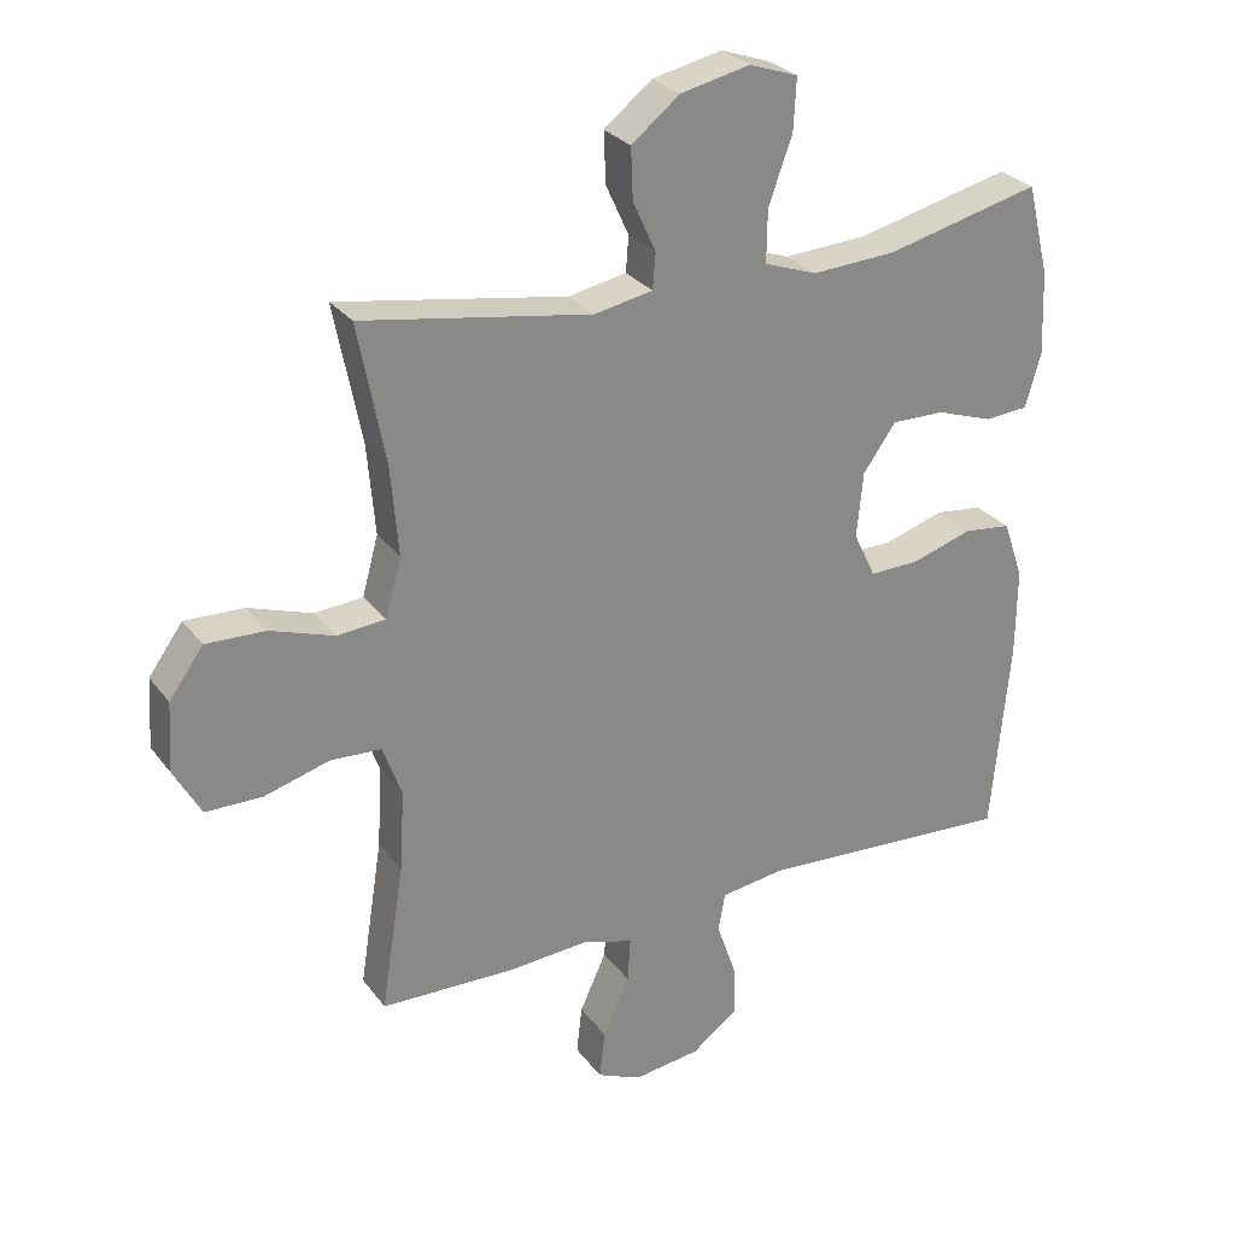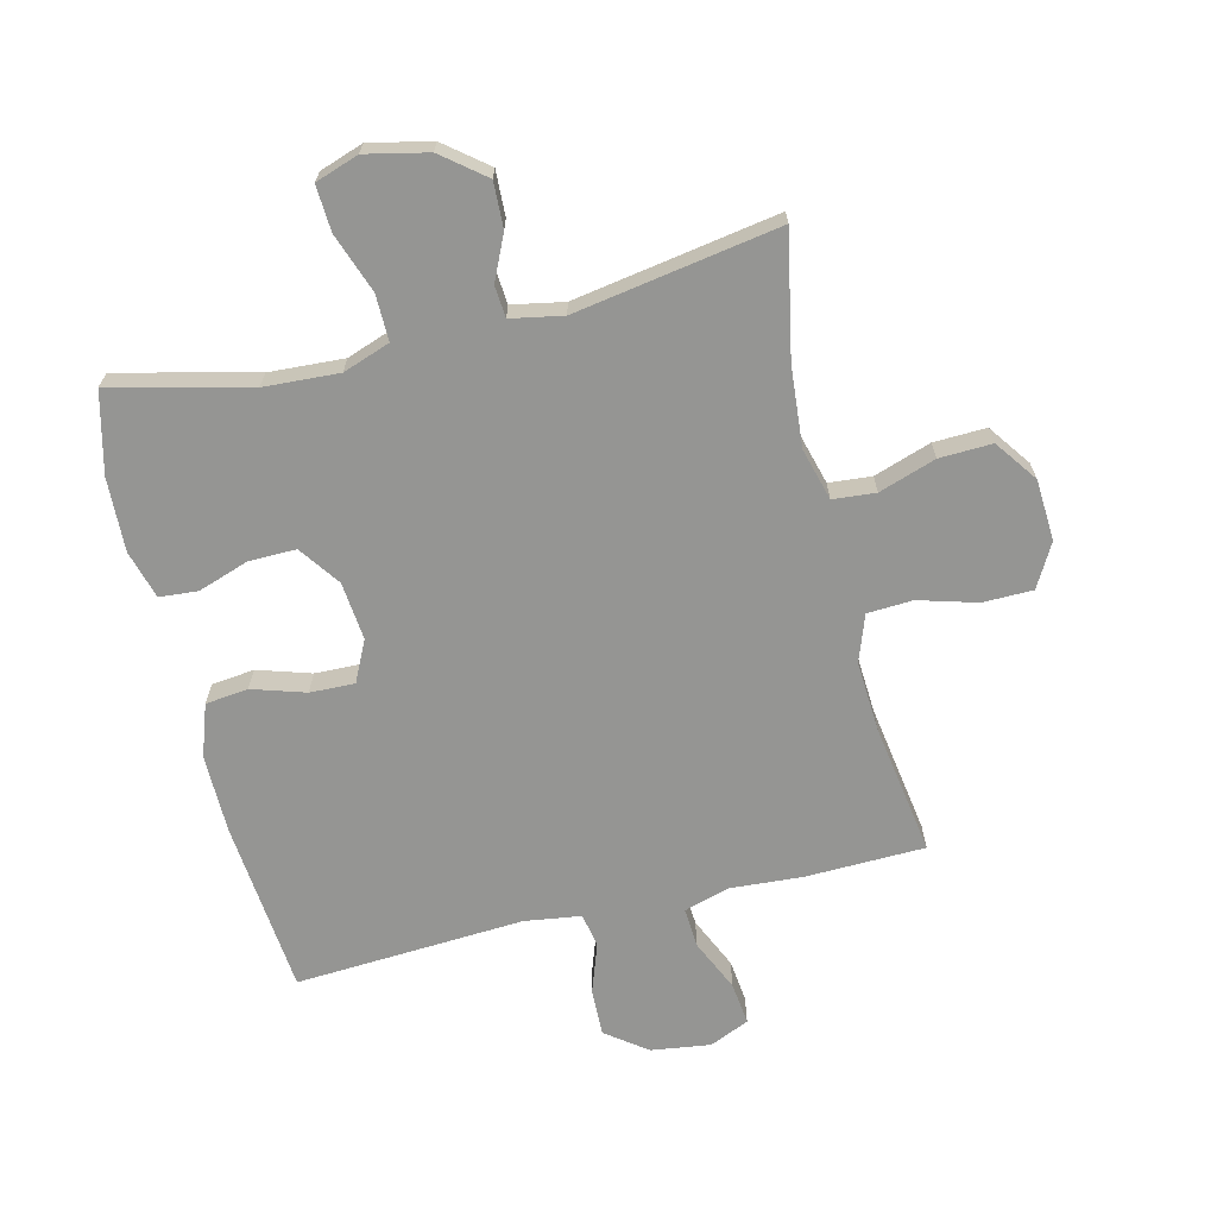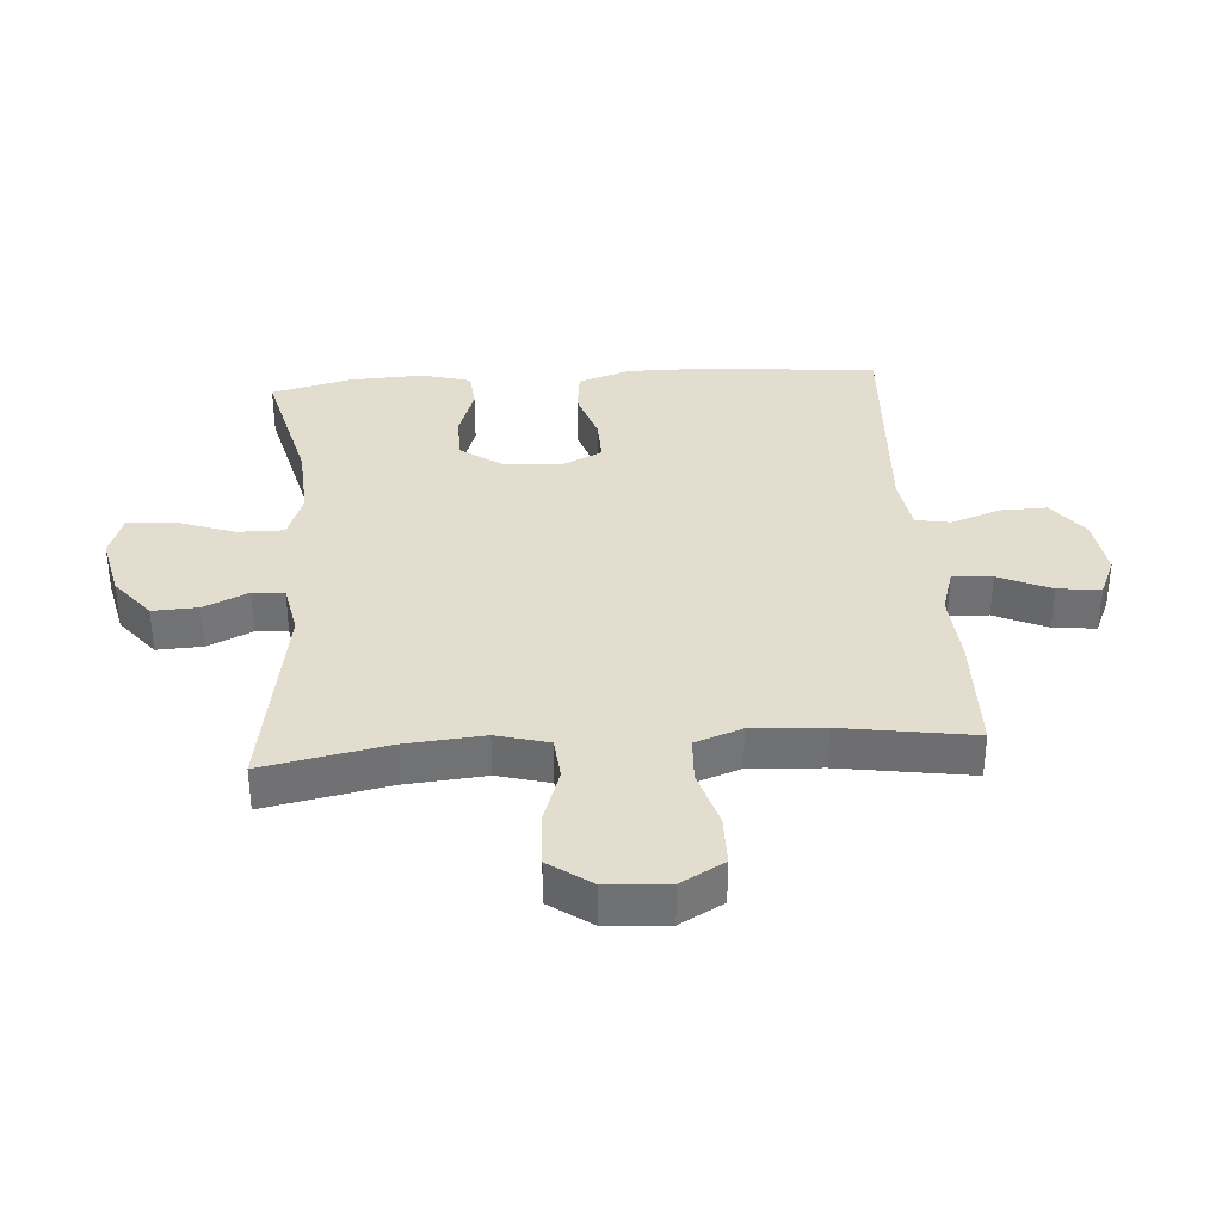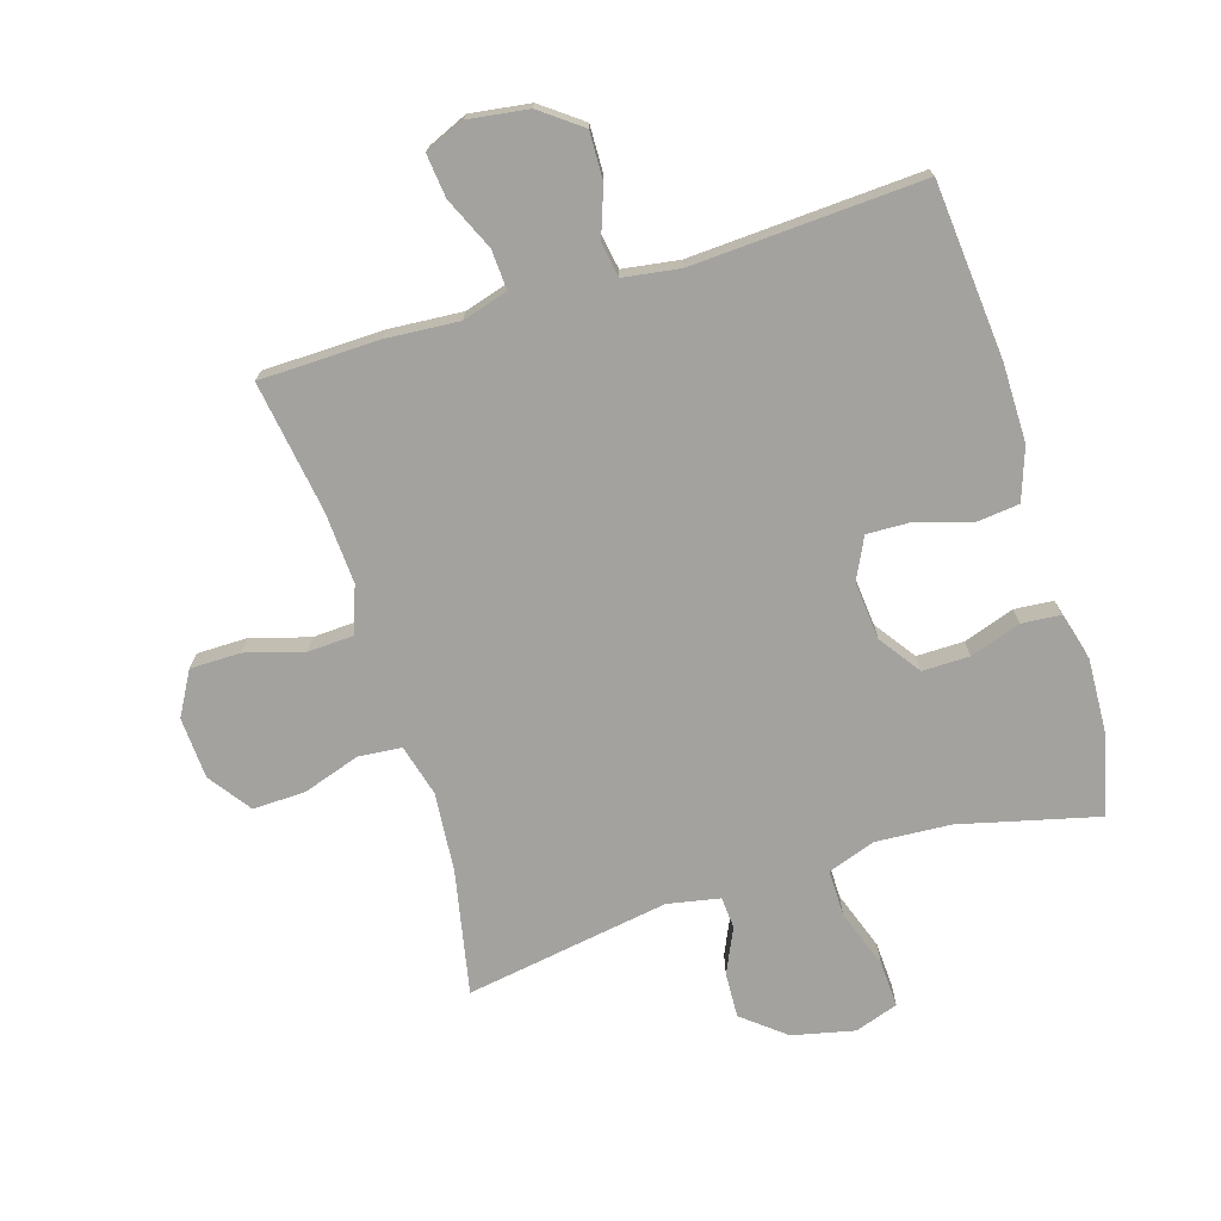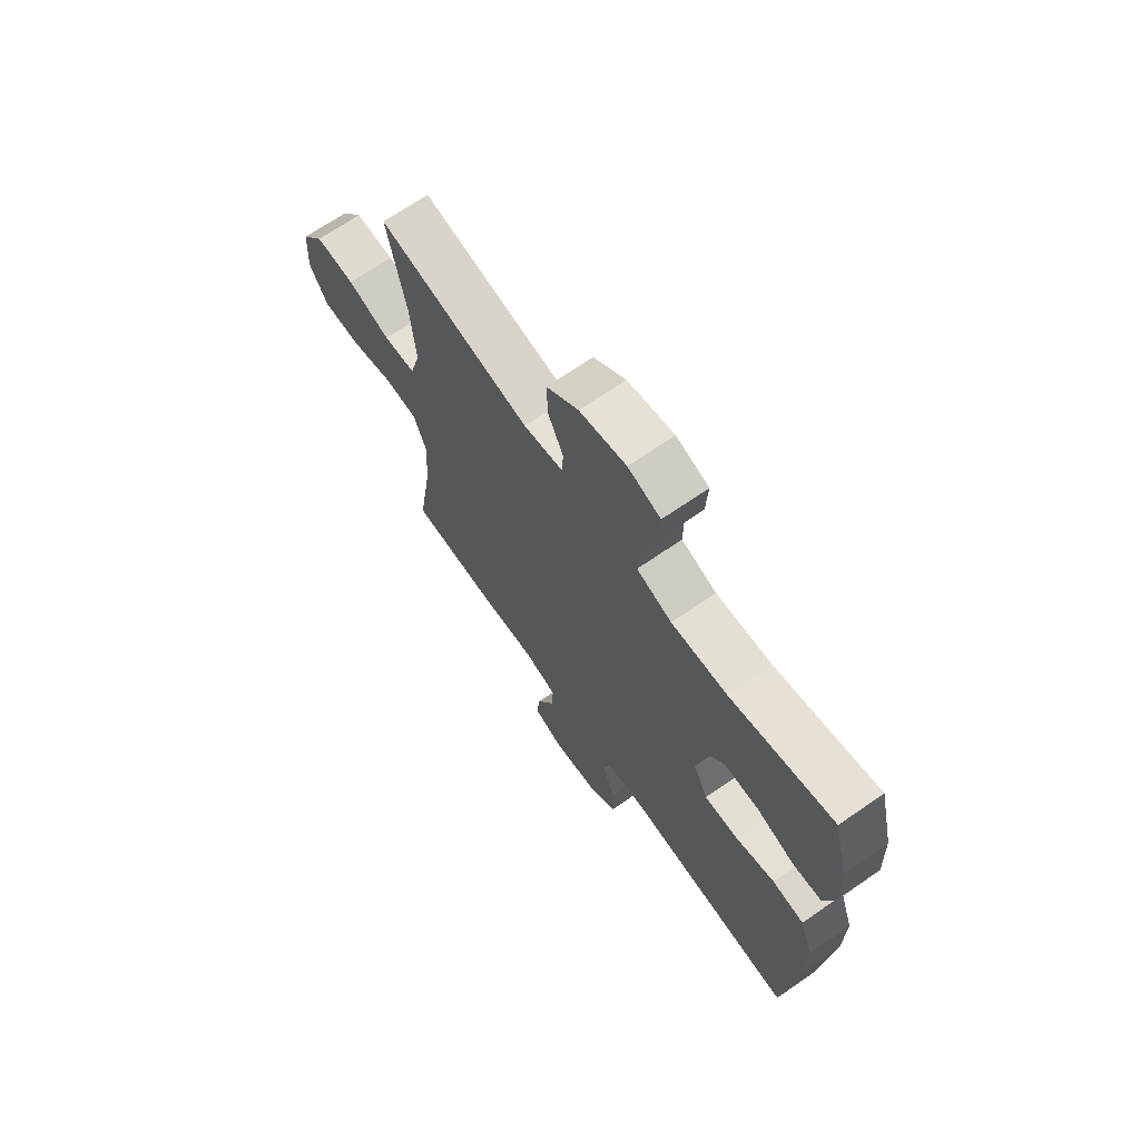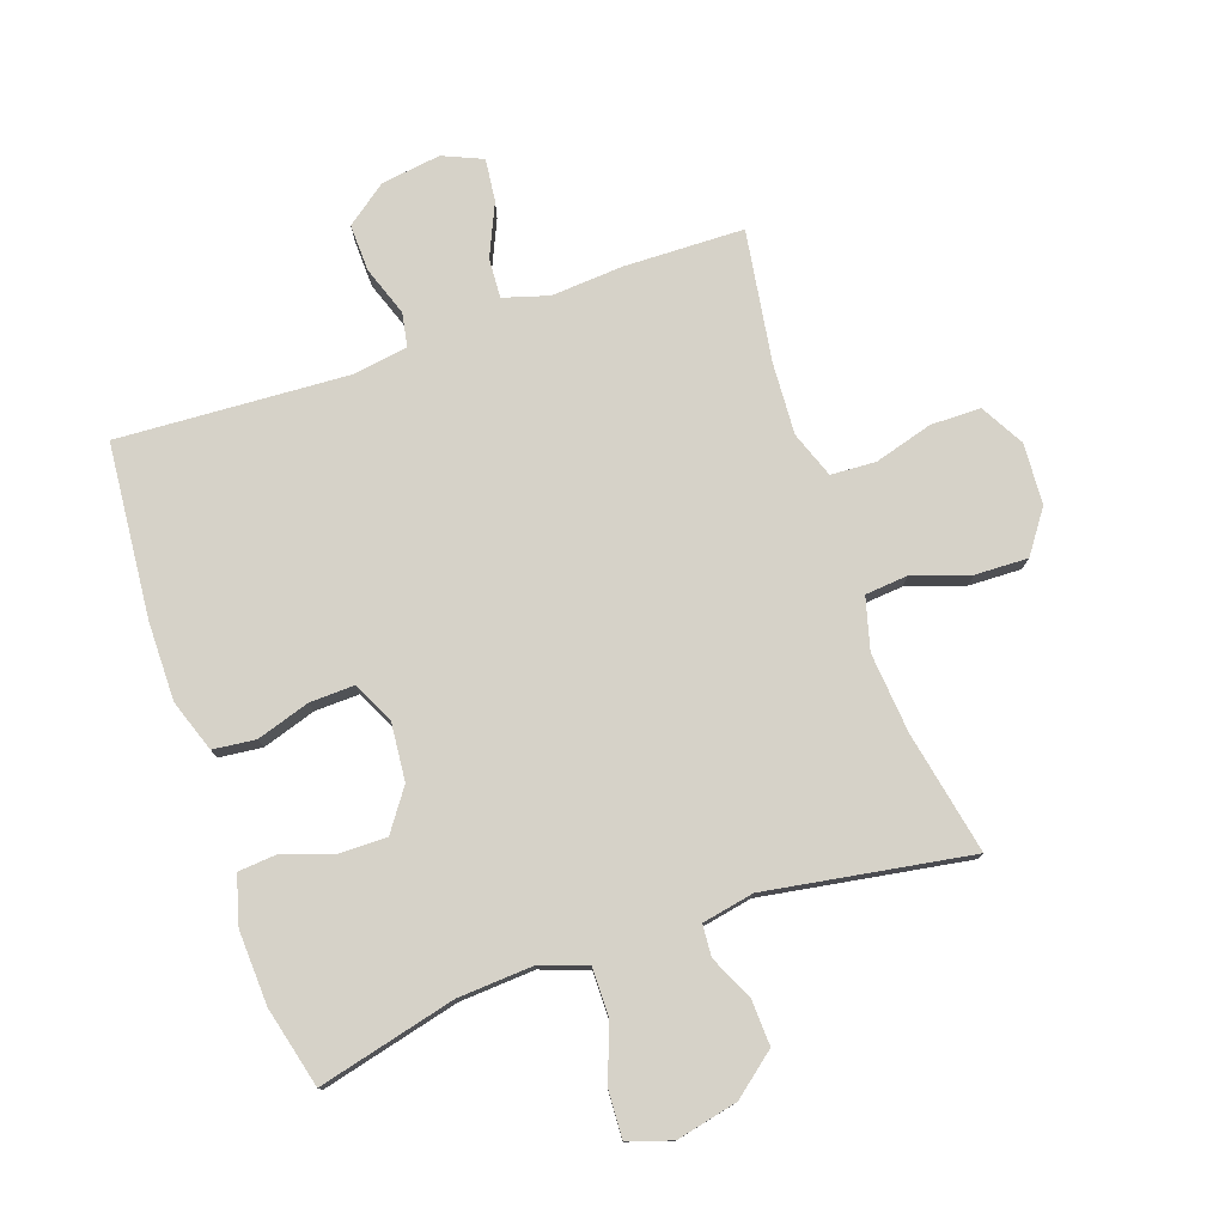
<metadata>
{"format":"obj","ext":"obj","renderer":"f3d","projection":"perspective","resolution":1024,"background":"white","views":[{"elev":27.8,"azim":151.1,"up":"+Z"},{"elev":-67.3,"azim":13.7,"up":"+Y"},{"elev":35.0,"azim":85.8,"up":"+Y"},{"elev":-72.5,"azim":-163.1,"up":"+Y"},{"elev":68.9,"azim":-124.7,"up":"+Z"},{"elev":77.5,"azim":-19.3,"up":"+Y"}]}
</metadata>
<code>
v 0.5 0.07 0.5
v 0.461 0.07 0.302
v 0.45 0.07 0.173
v 0.473 0.07 0.089
v 0.542 0.07 0.083
v 0.634 0.07 0.114
v 0.719 0.07 0.117
v 0.768 0.07 0.049
v 0.774 0.07 -0.05
v 0.735 0.07 -0.12
v 0.654 0.07 -0.121
v 0.56 0.07 -0.094
v 0.487 0.07 -0.098
v 0.46 0.07 -0.173
v 0.467 0.07 -0.289
v 0.5 0.07 -0.5
v 0.307 0.07 -0.505
v 0.19 0.07 -0.497
v 0.117 0.07 -0.519
v 0.121 0.07 -0.583
v 0.159 0.07 -0.667
v 0.167 0.07 -0.736
v 0.103 0.07 -0.764
v 0.007 0.07 -0.751
v -0.059 0.07 -0.702
v -0.057 0.07 -0.626
v -0.029 0.07 -0.546
v -0.039 0.07 -0.491
v -0.13 0.07 -0.478
v -0.5 0.07 -0.5
v -0.526 0.07 -0.219
v -0.527 0.07 -0.092
v -0.498 0.07 -0.008
v -0.429 0.07 0
v -0.343 0.07 -0.027
v -0.271 0.07 -0.029
v -0.239 0.07 0.037
v -0.248 0.07 0.131
v -0.295 0.07 0.197
v -0.371 0.07 0.196
v -0.453 0.07 0.168
v -0.515 0.07 0.173
v -0.537 0.07 0.251
v -0.532 0.07 0.37
v -0.5 0.07 0.5
v -0.278 0.07 0.446
v -0.157 0.07 0.439
v -0.081 0.07 0.466
v -0.082 0.07 0.541
v -0.116 0.07 0.636
v -0.12 0.07 0.71
v -0.05 0.07 0.734
v 0.05 0.07 0.712
v 0.119 0.07 0.657
v 0.116 0.07 0.584
v 0.083 0.07 0.512
v 0.087 0.07 0.461
v 0.171 0.07 0.445
v 0.5 0 0.5
v 0.461 0 0.302
v 0.45 0 0.173
v 0.473 0 0.089
v 0.542 0 0.083
v 0.634 0 0.114
v 0.719 0 0.117
v 0.768 0 0.049
v 0.774 0 -0.05
v 0.735 0 -0.12
v 0.654 0 -0.121
v 0.56 0 -0.094
v 0.487 0 -0.098
v 0.46 0 -0.173
v 0.467 0 -0.289
v 0.5 0 -0.5
v 0.307 0 -0.505
v 0.19 0 -0.497
v 0.117 0 -0.519
v 0.121 0 -0.583
v 0.159 0 -0.667
v 0.167 0 -0.736
v 0.103 0 -0.764
v 0.007 0 -0.751
v -0.059 0 -0.702
v -0.057 0 -0.626
v -0.029 0 -0.546
v -0.039 0 -0.491
v -0.13 0 -0.478
v -0.5 0 -0.5
v -0.526 0 -0.219
v -0.527 0 -0.092
v -0.498 0 -0.008
v -0.429 0 0
v -0.343 0 -0.027
v -0.271 0 -0.029
v -0.239 0 0.037
v -0.248 0 0.131
v -0.295 0 0.197
v -0.371 0 0.196
v -0.453 0 0.168
v -0.515 0 0.173
v -0.537 0 0.251
v -0.532 0 0.37
v -0.5 0 0.5
v -0.278 0 0.446
v -0.157 0 0.439
v -0.081 0 0.466
v -0.082 0 0.541
v -0.116 0 0.636
v -0.12 0 0.71
v -0.05 0 0.734
v 0.05 0 0.712
v 0.119 0 0.657
v 0.116 0 0.584
v 0.083 0 0.512
v 0.087 0 0.461
v 0.171 0 0.445
f 53 54 55 56
f 53 56 57
f 52 53 57
f 49 50 51 52
f 48 49 52 57
f 47 48 57 58
f 43 44 45 46
f 43 46 47
f 40 41 42 43
f 39 40 43 47
f 38 39 47 58
f 32 33 34 35
f 32 35 36
f 29 30 31 32
f 28 29 32 36
f 24 25 26 27
f 22 23 24 27
f 20 21 22 27
f 19 20 27 28
f 18 19 28 36
f 15 16 17 18
f 14 15 18 36
f 9 10 11 12
f 9 12 13
f 8 9 13
f 5 6 7 8
f 4 5 8 13
f 3 4 13 14
f 38 58 1 2
f 37 38 2 3
f 3 14 36 37
f 114 113 112 111
f 115 114 111
f 115 111 110
f 110 109 108 107
f 115 110 107 106
f 116 115 106 105
f 104 103 102 101
f 105 104 101
f 101 100 99 98
f 105 101 98 97
f 116 105 97 96
f 93 92 91 90
f 94 93 90
f 90 89 88 87
f 94 90 87 86
f 85 84 83 82
f 85 82 81 80
f 85 80 79 78
f 86 85 78 77
f 94 86 77 76
f 76 75 74 73
f 94 76 73 72
f 70 69 68 67
f 71 70 67
f 71 67 66
f 66 65 64 63
f 71 66 63 62
f 72 71 62 61
f 60 59 116 96
f 61 60 96 95
f 95 94 72 61
f 1 59 60 2
f 2 60 61 3
f 3 61 62 4
f 4 62 63 5
f 5 63 64 6
f 6 64 65 7
f 7 65 66 8
f 8 66 67 9
f 9 67 68 10
f 10 68 69 11
f 11 69 70 12
f 12 70 71 13
f 13 71 72 14
f 14 72 73 15
f 15 73 74 16
f 16 74 75 17
f 17 75 76 18
f 18 76 77 19
f 19 77 78 20
f 20 78 79 21
f 21 79 80 22
f 22 80 81 23
f 23 81 82 24
f 24 82 83 25
f 25 83 84 26
f 26 84 85 27
f 27 85 86 28
f 28 86 87 29
f 29 87 88 30
f 30 88 89 31
f 31 89 90 32
f 32 90 91 33
f 33 91 92 34
f 34 92 93 35
f 35 93 94 36
f 36 94 95 37
f 37 95 96 38
f 38 96 97 39
f 39 97 98 40
f 40 98 99 41
f 41 99 100 42
f 42 100 101 43
f 43 101 102 44
f 44 102 103 45
f 45 103 104 46
f 46 104 105 47
f 47 105 106 48
f 48 106 107 49
f 49 107 108 50
f 50 108 109 51
f 51 109 110 52
f 52 110 111 53
f 53 111 112 54
f 54 112 113 55
f 55 113 114 56
f 56 114 115 57
f 57 115 116 58
f 58 116 59 1

</code>
